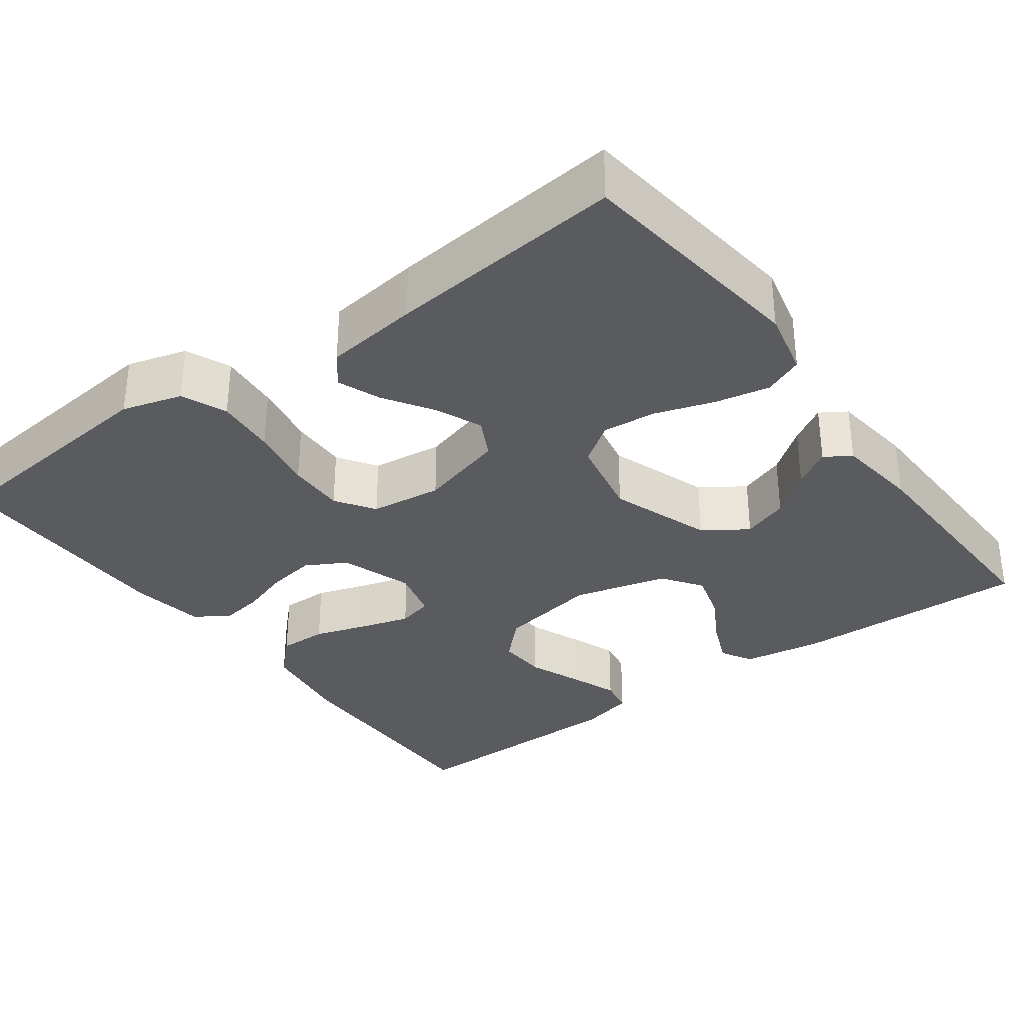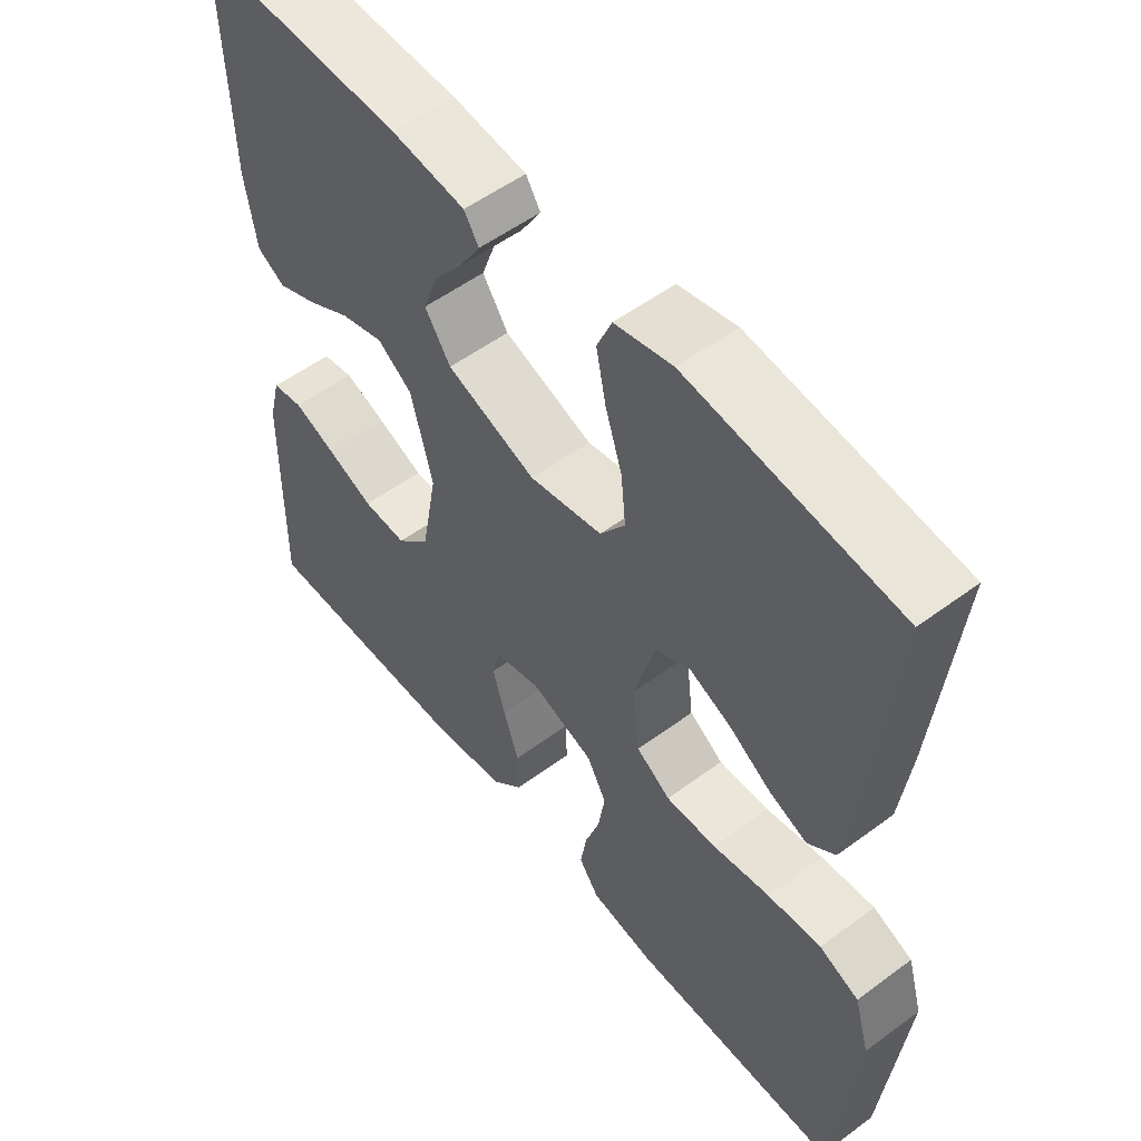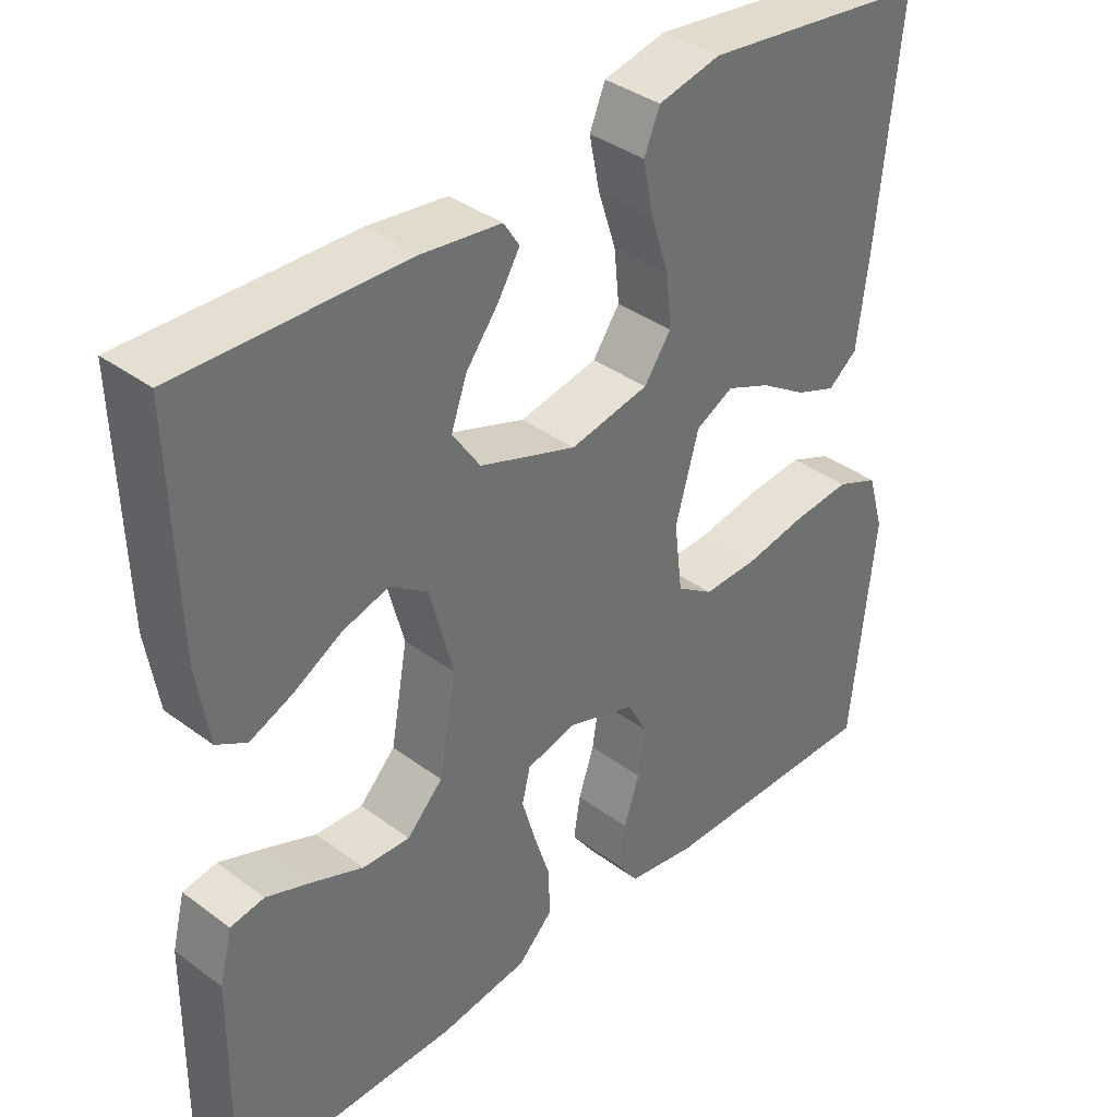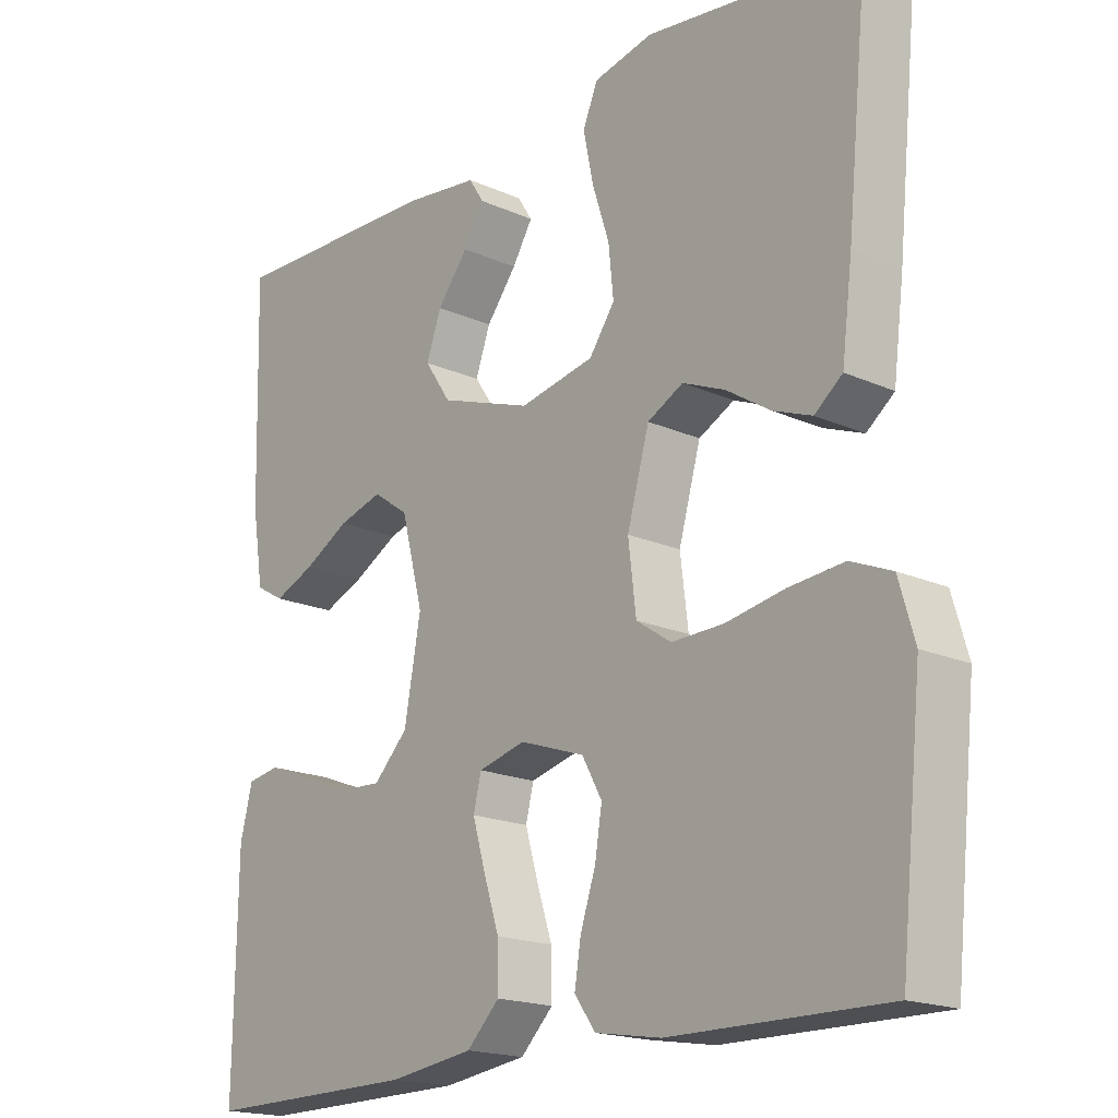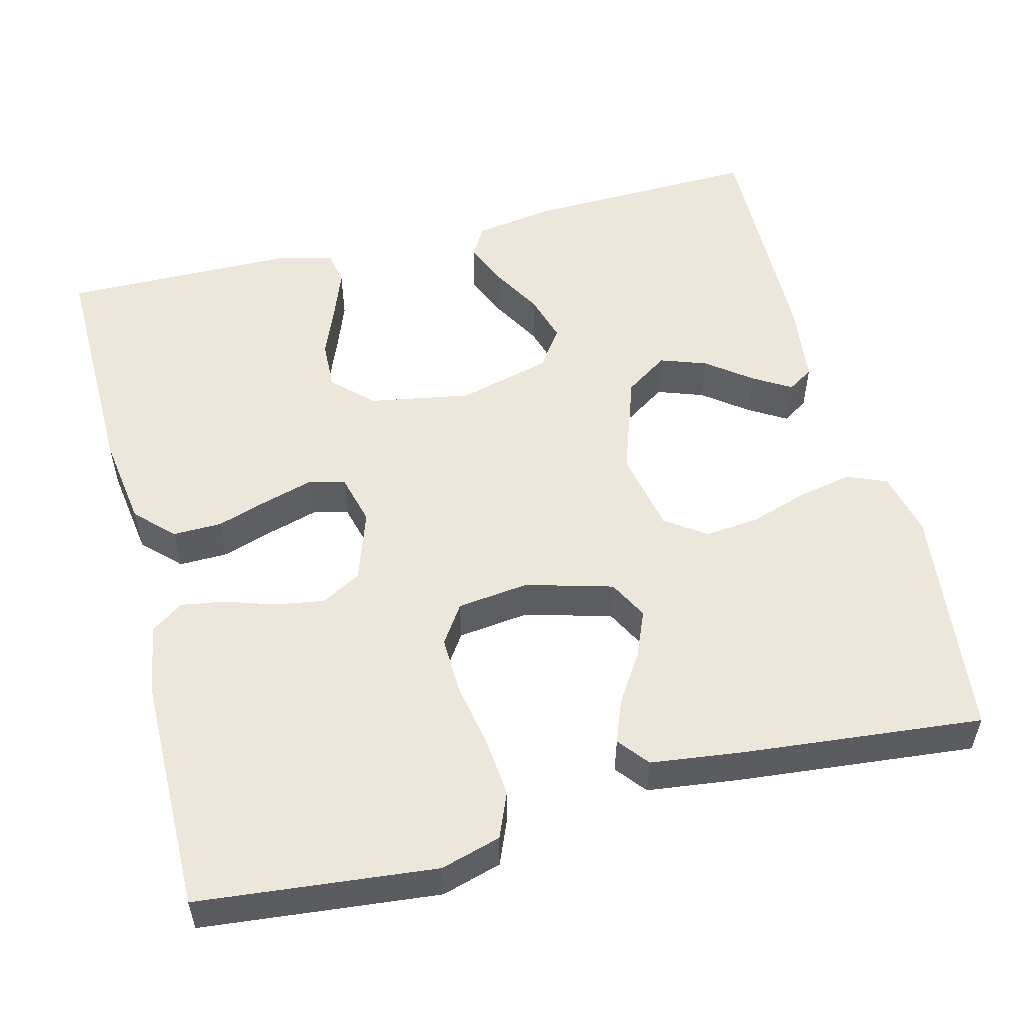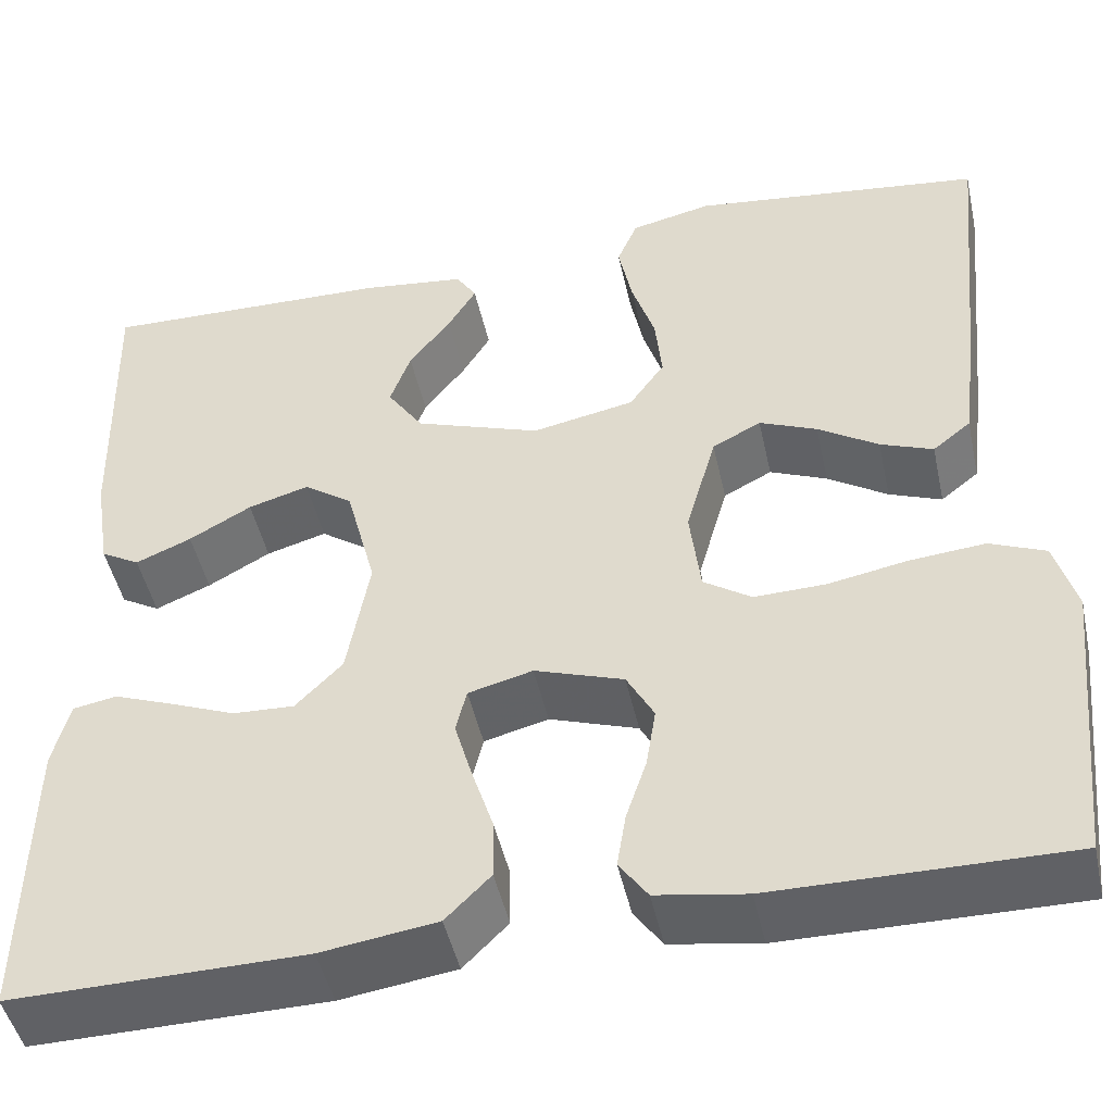
<metadata>
{"format":"obj","ext":"obj","renderer":"f3d","projection":"perspective","resolution":1024,"background":"white","views":[{"elev":-33.2,"azim":-53.7,"up":"+Y"},{"elev":54.2,"azim":-128.2,"up":"+Z"},{"elev":37.6,"azim":133.4,"up":"+Z"},{"elev":-18.3,"azim":-130.8,"up":"+Z"},{"elev":53.5,"azim":-104.4,"up":"+Y"},{"elev":-47.2,"azim":-167.7,"up":"+Z"}]}
</metadata>
<code>
v -0.5 0.07 -0.5
v -0.531 0.07 -0.2
v -0.509 0.07 -0.124
v -0.452 0.07 -0.1
v -0.375 0.07 -0.107
v -0.293 0.07 -0.122
v -0.22 0.07 -0.124
v -0.171 0.07 -0.091
v -0.16 0.07 0
v -0.191 0.07 0.11
v -0.241 0.07 0.136
v -0.3 0.07 0.111
v -0.362 0.07 0.071
v -0.416 0.07 0.05
v -0.455 0.07 0.081
v -0.47 0.07 0.2
v -0.5 0.07 0.5
v -0.2 0.07 0.537
v -0.117 0.07 0.518
v -0.096 0.07 0.468
v -0.11 0.07 0.399
v -0.134 0.07 0.325
v -0.141 0.07 0.256
v -0.105 0.07 0.205
v 0 0.07 0.184
v 0.129 0.07 0.229
v 0.166 0.07 0.284
v 0.145 0.07 0.343
v 0.102 0.07 0.399
v 0.073 0.07 0.447
v 0.094 0.07 0.48
v 0.2 0.07 0.493
v 0.5 0.07 0.5
v 0.492 0.07 0.2
v 0.476 0.07 0.099
v 0.436 0.07 0.076
v 0.379 0.07 0.1
v 0.315 0.07 0.136
v 0.253 0.07 0.154
v 0.203 0.07 0.119
v 0.172 0.07 0
v 0.195 0.07 -0.128
v 0.243 0.07 -0.177
v 0.306 0.07 -0.174
v 0.373 0.07 -0.147
v 0.434 0.07 -0.124
v 0.479 0.07 -0.132
v 0.496 0.07 -0.2
v 0.5 0.07 -0.5
v 0.2 0.07 -0.496
v 0.082 0.07 -0.479
v 0.036 0.07 -0.433
v 0.037 0.07 -0.371
v 0.059 0.07 -0.303
v 0.077 0.07 -0.241
v 0.066 0.07 -0.196
v 0 0.07 -0.179
v -0.091 0.07 -0.21
v -0.119 0.07 -0.261
v -0.109 0.07 -0.323
v -0.088 0.07 -0.386
v -0.079 0.07 -0.442
v -0.108 0.07 -0.483
v -0.2 0.07 -0.498
v -0.5 0 -0.5
v -0.531 0 -0.2
v -0.509 0 -0.124
v -0.452 0 -0.1
v -0.375 0 -0.107
v -0.293 0 -0.122
v -0.22 0 -0.124
v -0.171 0 -0.091
v -0.16 0 0
v -0.191 0 0.11
v -0.241 0 0.136
v -0.3 0 0.111
v -0.362 0 0.071
v -0.416 0 0.05
v -0.455 0 0.081
v -0.47 0 0.2
v -0.5 0 0.5
v -0.2 0 0.537
v -0.117 0 0.518
v -0.096 0 0.468
v -0.11 0 0.399
v -0.134 0 0.325
v -0.141 0 0.256
v -0.105 0 0.205
v 0 0 0.184
v 0.129 0 0.229
v 0.166 0 0.284
v 0.145 0 0.343
v 0.102 0 0.399
v 0.073 0 0.447
v 0.094 0 0.48
v 0.2 0 0.493
v 0.5 0 0.5
v 0.492 0 0.2
v 0.476 0 0.099
v 0.436 0 0.076
v 0.379 0 0.1
v 0.315 0 0.136
v 0.253 0 0.154
v 0.203 0 0.119
v 0.172 0 0
v 0.195 0 -0.128
v 0.243 0 -0.177
v 0.306 0 -0.174
v 0.373 0 -0.147
v 0.434 0 -0.124
v 0.479 0 -0.132
v 0.496 0 -0.2
v 0.5 0 -0.5
v 0.2 0 -0.496
v 0.082 0 -0.479
v 0.036 0 -0.433
v 0.037 0 -0.371
v 0.059 0 -0.303
v 0.077 0 -0.241
v 0.066 0 -0.196
v 0 0 -0.179
v -0.091 0 -0.21
v -0.119 0 -0.261
v -0.109 0 -0.323
v -0.088 0 -0.386
v -0.079 0 -0.442
v -0.108 0 -0.483
v -0.2 0 -0.498
f 60 61 62 63
f 59 60 63 64
f 51 52 53 54
f 51 54 55
f 50 51 55
f 49 50 55 56
f 44 45 46 47
f 44 47 48 49
f 35 36 37 38
f 35 38 39
f 34 35 39
f 33 34 39
f 32 33 39 40
f 28 29 30 31
f 28 31 32
f 27 28 32
f 19 20 21 22
f 19 22 23
f 18 19 23
f 17 18 23
f 16 17 23 24
f 12 13 14 15
f 11 12 15 16
f 3 4 5 6
f 3 6 7
f 2 3 7
f 59 64 1 2
f 58 59 2 7
f 57 58 7 8
f 56 57 8 9
f 43 44 49 56
f 42 43 56 9
f 41 42 9 10
f 27 32 40 41
f 26 27 41
f 25 26 41 10
f 11 16 24 25
f 10 11 25
f 127 126 125 124
f 128 127 124 123
f 118 117 116 115
f 119 118 115
f 119 115 114
f 120 119 114 113
f 111 110 109 108
f 113 112 111 108
f 102 101 100 99
f 103 102 99
f 103 99 98
f 103 98 97
f 104 103 97 96
f 95 94 93 92
f 96 95 92
f 96 92 91
f 86 85 84 83
f 87 86 83
f 87 83 82
f 87 82 81
f 88 87 81 80
f 79 78 77 76
f 80 79 76 75
f 70 69 68 67
f 71 70 67
f 71 67 66
f 66 65 128 123
f 71 66 123 122
f 72 71 122 121
f 73 72 121 120
f 120 113 108 107
f 73 120 107 106
f 74 73 106 105
f 105 104 96 91
f 105 91 90
f 74 105 90 89
f 89 88 80 75
f 89 75 74
f 1 65 66 2
f 2 66 67 3
f 3 67 68 4
f 4 68 69 5
f 5 69 70 6
f 6 70 71 7
f 7 71 72 8
f 8 72 73 9
f 9 73 74 10
f 10 74 75 11
f 11 75 76 12
f 12 76 77 13
f 13 77 78 14
f 14 78 79 15
f 15 79 80 16
f 16 80 81 17
f 17 81 82 18
f 18 82 83 19
f 19 83 84 20
f 20 84 85 21
f 21 85 86 22
f 22 86 87 23
f 23 87 88 24
f 24 88 89 25
f 25 89 90 26
f 26 90 91 27
f 27 91 92 28
f 28 92 93 29
f 29 93 94 30
f 30 94 95 31
f 31 95 96 32
f 32 96 97 33
f 33 97 98 34
f 34 98 99 35
f 35 99 100 36
f 36 100 101 37
f 37 101 102 38
f 38 102 103 39
f 39 103 104 40
f 40 104 105 41
f 41 105 106 42
f 42 106 107 43
f 43 107 108 44
f 44 108 109 45
f 45 109 110 46
f 46 110 111 47
f 47 111 112 48
f 48 112 113 49
f 49 113 114 50
f 50 114 115 51
f 51 115 116 52
f 52 116 117 53
f 53 117 118 54
f 54 118 119 55
f 55 119 120 56
f 56 120 121 57
f 57 121 122 58
f 58 122 123 59
f 59 123 124 60
f 60 124 125 61
f 61 125 126 62
f 62 126 127 63
f 63 127 128 64
f 64 128 65 1

</code>
